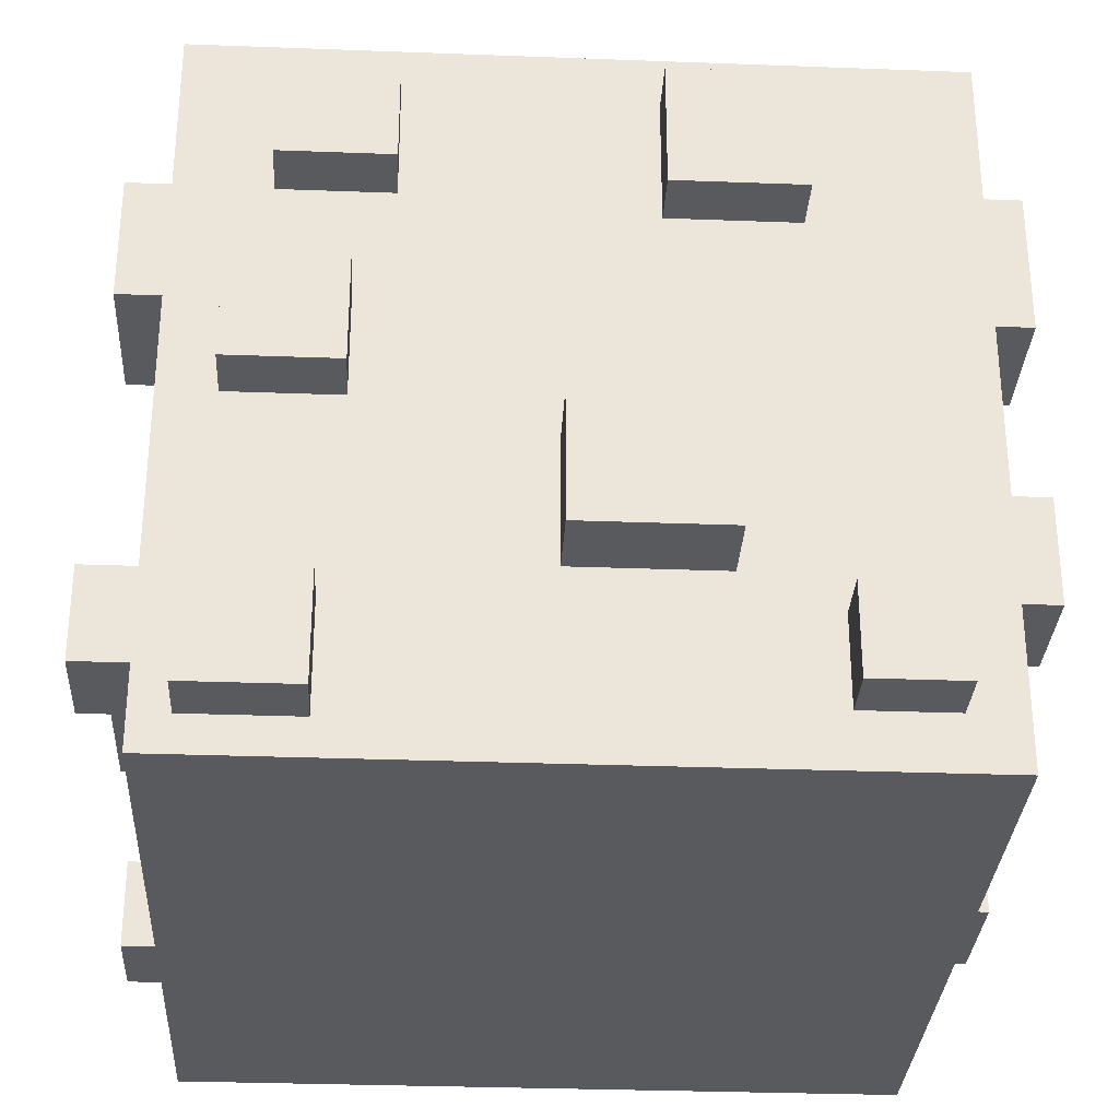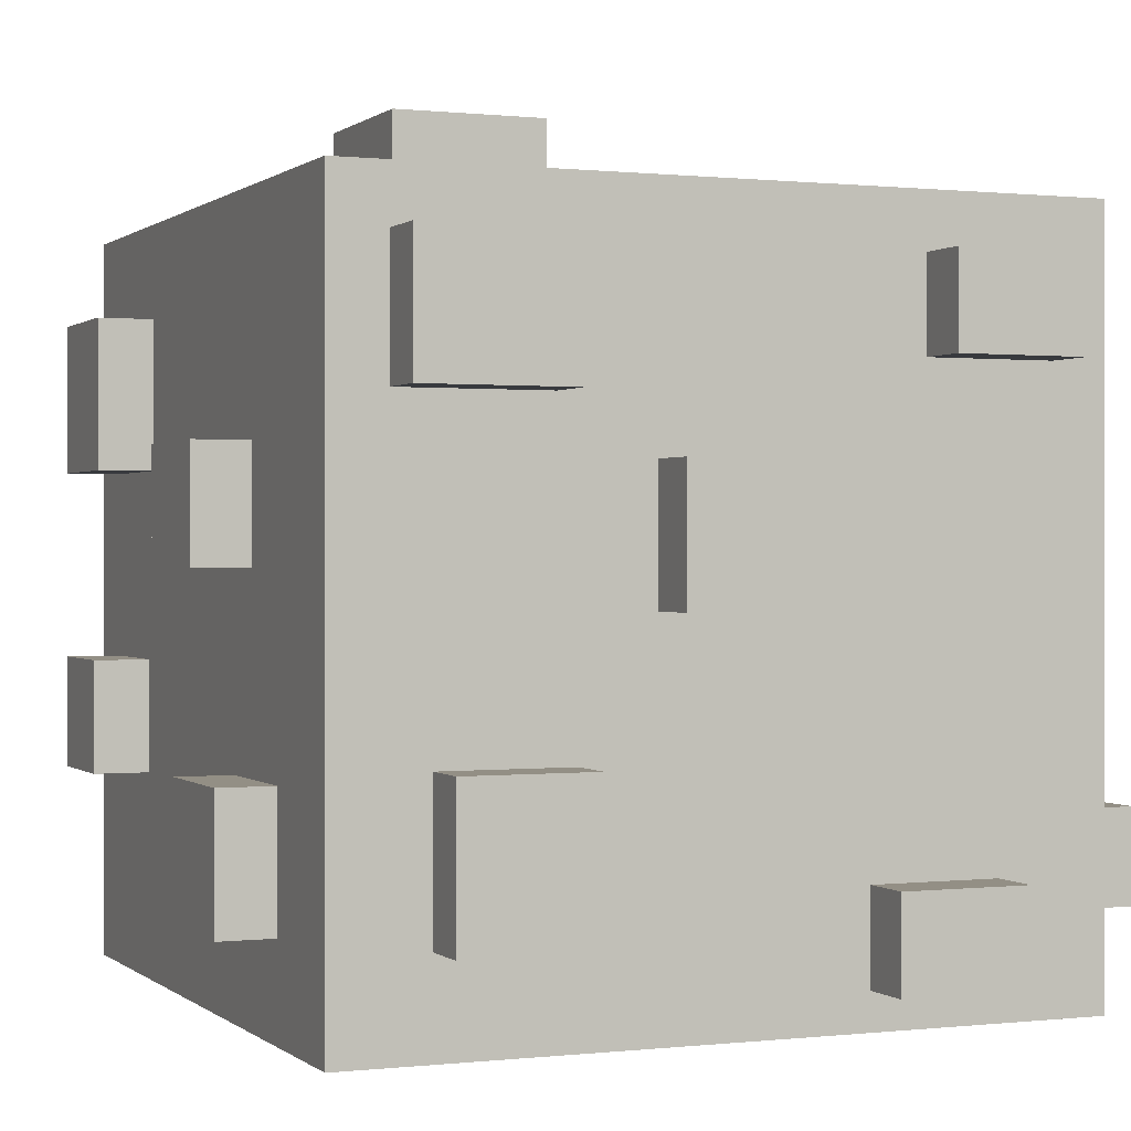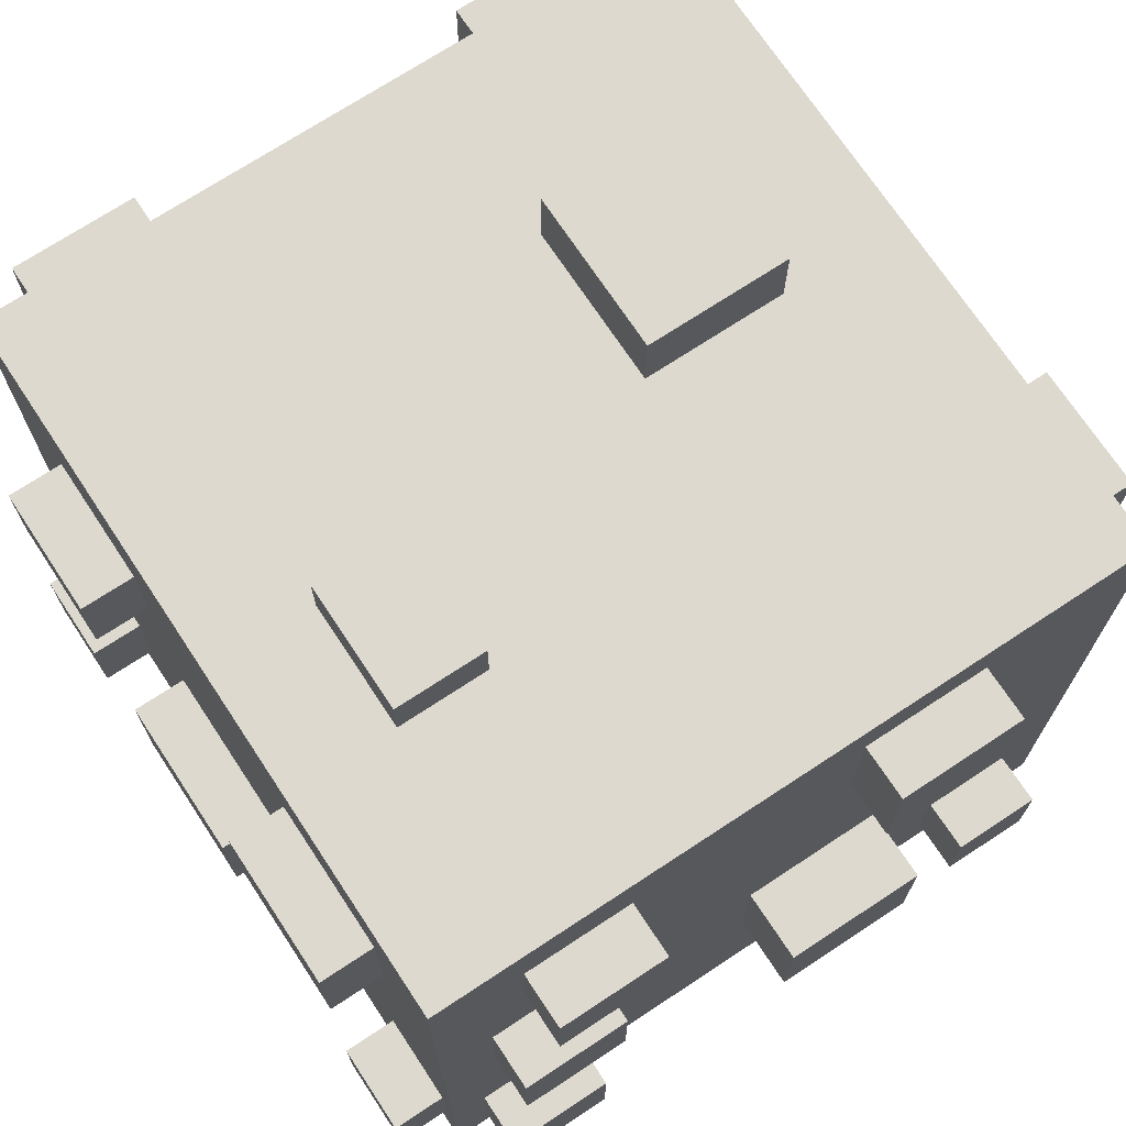
<metadata>
{"format":"obj","ext":"obj","renderer":"f3d","projection":"perspective","resolution":1024,"background":"white","views":[{"elev":-30.8,"azim":-3.1,"up":"+Y"},{"elev":0.3,"azim":157.2,"up":"+Y"},{"elev":71.4,"azim":-33.4,"up":"+Y"}]}
</metadata>
<code>
o
v -2.3 0.5 1.9
v -2.3 0.5 1.4
v -2.3 0.5 -1.3
v -2.3 0.5 -1.8
v -2.3 1 1.9
v -2.3 1 1.4
v -2.3 1 -1.3
v -2.3 1 -1.8
v -2.3 1.2 0.3
v -2.3 1.2 -0.6
v -2.3 1.9 0.3
v -2.3 1.9 -0.6
v -2.3 2.8 1.5
v -2.3 2.8 0.7
v -2.3 2.9 -0.7
v -2.3 2.9 -1.4
v -2.3 3.4 -0.7
v -2.3 3.4 -1.4
v -2.3 3.5 1.5
v -2.3 3.5 0.7
v -2 0 2
v -2 0 -2
v -2 0.5 1.9
v -2 0.5 1.4
v -2 0.5 -1.3
v -2 0.5 -1.8
v -2 1 1.9
v -2 1 1.4
v -2 1 -1.3
v -2 1 -1.8
v -2 1.2 0.3
v -2 1.2 -0.6
v -2 1.9 0.3
v -2 1.9 -0.6
v -2 2.8 1.5
v -2 2.8 0.7
v -2 2.9 -0.7
v -2 2.9 -1.4
v -2 3.4 -0.7
v -2 3.4 -1.4
v -2 3.5 1.5
v -2 3.5 0.7
v -2 4 2
v -2 4 -2
v -1.8 0.2 2.3
v -1.8 0.2 2
v -1.8 0.8 2.3
v -1.8 0.8 2
v -1.7 1.9 2.3
v -1.7 1.9 2
v -1.7 2.5 2.3
v -1.7 2.5 2
v -1.7 3.2 -2
v -1.7 3.2 -2.3
v -1.7 3.7 -2
v -1.7 3.7 -2.3
v -1.5 3.1 2.3
v -1.5 3.1 2
v -1.5 3.6 2.3
v -1.5 3.6 2
v -1.4 0.2 -2
v -1.4 0.2 -2.3
v -1.4 0.7 -2
v -1.4 0.7 -2.3
v -1.4 4 0.8
v -1.4 4 0.1
v -1.4 4.3 0.8
v -1.4 4.3 0.1
v -0.5 2 -2
v -0.5 2 -2.3
v -0.5 2.7 -2
v -0.5 2.7 -2.3
v -0.1 1 2.4
v -0.1 1 2
v -0.1 1.7 2.4
v -0.1 1.7 2
v 0.4 3 2.3
v 0.4 3 2
v 0.4 3.7 2.3
v 0.4 3.7 2
v 0.5 4 0
v 0.5 4 -0.9
v 0.5 4.4 0
v 0.5 4.4 -0.9
v 0.8 0.5 -2
v 0.8 0.5 -2.3
v 0.8 1.3 -2
v 0.8 1.3 -2.3
v 0.9 3 -2
v 0.9 3 -2.3
v 0.9 3.7 -2
v 0.9 3.7 -2.3
v 1.2 0.3 2.3
v 1.2 0.3 2
v 1.2 0.8 2.3
v 1.2 0.8 2
v -1.2 0.2 2.3
v -1.2 0.2 2
v -1.2 0.8 2.3
v -1.2 0.8 2
v -1.1 1.9 2.3
v -1.1 1.9 2
v -1.1 2.5 2.3
v -1.1 2.5 2
v -1 3.2 -2
v -1 3.2 -2.3
v -1 3.7 -2
v -1 3.7 -2.3
v -0.9 3.1 2.3
v -0.9 3.1 2
v -0.9 3.6 2.3
v -0.9 3.6 2
v -0.9 4 0.8
v -0.9 4 0.1
v -0.9 4.3 0.8
v -0.9 4.3 0.1
v -0.7 0.2 -2
v -0.7 0.2 -2.3
v -0.7 0.7 -2
v -0.7 0.7 -2.3
v 0.4 2 -2
v 0.4 2 -2.3
v 0.4 2.7 -2
v 0.4 2.7 -2.3
v 0.7 1 2.4
v 0.7 1 2
v 0.7 1.7 2.4
v 0.7 1.7 2
v 1.1 3 2.3
v 1.1 3 2
v 1.1 3.7 2.3
v 1.1 3.7 2
v 1.3 4 0
v 1.3 4 -0.9
v 1.3 4.4 0
v 1.3 4.4 -0.9
v 1.5 0.5 -2
v 1.5 0.5 -2.3
v 1.5 1.3 -2
v 1.5 1.3 -2.3
v 1.7 0.3 2.3
v 1.7 0.3 2
v 1.7 0.8 2.3
v 1.7 0.8 2
v 1.7 3 -2
v 1.7 3 -2.3
v 1.7 3.7 -2
v 1.7 3.7 -2.3
v 2 0 2
v 2 0 -2
v 2 0.5 -0.6
v 2 0.5 -1.3
v 2 1.1 1.6
v 2 1.1 1
v 2 1.2 -0.6
v 2 1.2 -1.3
v 2 1.7 1.6
v 2 1.7 1
v 2 2.2 -0.2
v 2 2.2 -0.9
v 2 2.7 1.6
v 2 2.7 0.9
v 2 2.8 -0.2
v 2 2.8 -0.9
v 2 3.5 1.6
v 2 3.5 0.9
v 2 4 2
v 2 4 -2
v 2.3 0.5 -0.6
v 2.3 0.5 -1.3
v 2.3 1.1 1.6
v 2.3 1.1 1
v 2.3 1.2 -0.6
v 2.3 1.2 -1.3
v 2.3 1.7 1.6
v 2.3 1.7 1
v 2.3 2.2 -0.2
v 2.3 2.2 -0.9
v 2.3 2.7 1.6
v 2.3 2.7 0.9
v 2.3 2.8 -0.2
v 2.3 2.8 -0.9
v 2.3 3.5 1.6
v 2.3 3.5 0.9
v -0.1 1 2.4
v -0.1 1.7 2.4
v 0.7 1 2.4
v 0.7 1.7 2.4
v -1.8 0.2 2.3
v -1.8 0.8 2.3
v -1.7 1.9 2.3
v -1.7 2.5 2.3
v -1.5 3.1 2.3
v -1.5 3.6 2.3
v -1.2 0.2 2.3
v -1.2 0.8 2.3
v -1.1 1.9 2.3
v -1.1 2.5 2.3
v -0.9 3.1 2.3
v -0.9 3.6 2.3
v 0.4 3 2.3
v 0.4 3.7 2.3
v 1.1 3 2.3
v 1.1 3.7 2.3
v 1.2 0.3 2.3
v 1.2 0.8 2.3
v 1.7 0.3 2.3
v 1.7 0.8 2.3
v -2 0 2
v -2 4 2
v -1.8 0.2 2
v -1.8 0.8 2
v -1.7 1.9 2
v -1.7 2.5 2
v -1.5 3.1 2
v -1.5 3.6 2
v -1.2 0.2 2
v -1.2 0.8 2
v -1.1 1.9 2
v -1.1 2.5 2
v -0.9 3.1 2
v -0.9 3.6 2
v -0.1 1 2
v -0.1 1.7 2
v 0.4 3 2
v 0.4 3.7 2
v 0.7 1 2
v 0.7 1.7 2
v 1.1 3 2
v 1.1 3.7 2
v 1.2 0.3 2
v 1.2 0.8 2
v 1.7 0.3 2
v 1.7 0.8 2
v 2 0 2
v 2 4 2
v -2.3 0.5 1.9
v -2.3 1 1.9
v -2 0.5 1.9
v -2 1 1.9
v 2 1.1 1.6
v 2 1.7 1.6
v 2 2.7 1.6
v 2 3.5 1.6
v 2.3 1.1 1.6
v 2.3 1.7 1.6
v 2.3 2.7 1.6
v 2.3 3.5 1.6
v -2.3 2.8 1.5
v -2.3 3.5 1.5
v -2 2.8 1.5
v -2 3.5 1.5
v -1.4 4 0.8
v -1.4 4.3 0.8
v -0.9 4 0.8
v -0.9 4.3 0.8
v -2.3 1.2 0.3
v -2.3 1.9 0.3
v -2 1.2 0.3
v -2 1.9 0.3
v 0.5 4 0
v 0.5 4.4 0
v 1.3 4 0
v 1.3 4.4 0
v 2 2.2 -0.2
v 2 2.8 -0.2
v 2.3 2.2 -0.2
v 2.3 2.8 -0.2
v 2 0.5 -0.6
v 2 1.2 -0.6
v 2.3 0.5 -0.6
v 2.3 1.2 -0.6
v -2.3 2.9 -0.7
v -2.3 3.4 -0.7
v -2 2.9 -0.7
v -2 3.4 -0.7
v -2.3 0.5 -1.3
v -2.3 1 -1.3
v -2 0.5 -1.3
v -2 1 -1.3
v -2.3 0.5 1.4
v -2.3 1 1.4
v -2 0.5 1.4
v -2 1 1.4
v 2 1.1 1
v 2 1.7 1
v 2.3 1.1 1
v 2.3 1.7 1
v 2 2.7 0.9
v 2 3.5 0.9
v 2.3 2.7 0.9
v 2.3 3.5 0.9
v -2.3 2.8 0.7
v -2.3 3.5 0.7
v -2 2.8 0.7
v -2 3.5 0.7
v -1.4 4 0.1
v -1.4 4.3 0.1
v -0.9 4 0.1
v -0.9 4.3 0.1
v -2.3 1.2 -0.6
v -2.3 1.9 -0.6
v -2 1.2 -0.6
v -2 1.9 -0.6
v 0.5 4 -0.9
v 0.5 4.4 -0.9
v 1.3 4 -0.9
v 1.3 4.4 -0.9
v 2 2.2 -0.9
v 2 2.8 -0.9
v 2.3 2.2 -0.9
v 2.3 2.8 -0.9
v 2 0.5 -1.3
v 2 1.2 -1.3
v 2.3 0.5 -1.3
v 2.3 1.2 -1.3
v -2.3 2.9 -1.4
v -2.3 3.4 -1.4
v -2 2.9 -1.4
v -2 3.4 -1.4
v -2.3 0.5 -1.8
v -2.3 1 -1.8
v -2 0.5 -1.8
v -2 1 -1.8
v -2 0 -2
v -2 4 -2
v -1.7 3.2 -2
v -1.7 3.7 -2
v -1.4 0.2 -2
v -1.4 0.7 -2
v -1 3.2 -2
v -1 3.7 -2
v -0.7 0.2 -2
v -0.7 0.7 -2
v -0.5 2 -2
v -0.5 2.7 -2
v 0.4 2 -2
v 0.4 2.7 -2
v 0.8 0.5 -2
v 0.8 1.3 -2
v 0.9 3 -2
v 0.9 3.7 -2
v 1.5 0.5 -2
v 1.5 1.3 -2
v 1.7 3 -2
v 1.7 3.7 -2
v 2 0 -2
v 2 4 -2
v -1.7 3.2 -2.3
v -1.7 3.7 -2.3
v -1.4 0.2 -2.3
v -1.4 0.7 -2.3
v -1 3.2 -2.3
v -1 3.7 -2.3
v -0.7 0.2 -2.3
v -0.7 0.7 -2.3
v -0.5 2 -2.3
v -0.5 2.7 -2.3
v 0.4 2 -2.3
v 0.4 2.7 -2.3
v 0.8 0.5 -2.3
v 0.8 1.3 -2.3
v 0.9 3 -2.3
v 0.9 3.7 -2.3
v 1.5 0.5 -2.3
v 1.5 1.3 -2.3
v 1.7 3 -2.3
v 1.7 3.7 -2.3
v -2 0 2
v 2 0 2
v 1.1 0 1.9
v 1.9 0 1.9
v 1.1 0 -1.9
v 1.9 0 -1.9
v -2 0 -2
v 2 0 -2
v -1.8 0.2 2.3
v -1.2 0.2 2.3
v -1.8 0.2 2
v -1.2 0.2 2
v -1.4 0.2 -2
v -0.7 0.2 -2
v -1.4 0.2 -2.3
v -0.7 0.2 -2.3
v 1.2 0.3 2.3
v 1.7 0.3 2.3
v 1.2 0.3 2
v 1.7 0.3 2
v -2.3 0.5 1.9
v -2 0.5 1.9
v -2.3 0.5 1.4
v -2 0.5 1.4
v 2 0.5 -0.6
v 2.3 0.5 -0.6
v -2.3 0.5 -1.3
v -2 0.5 -1.3
v 2 0.5 -1.3
v 2.3 0.5 -1.3
v -2.3 0.5 -1.8
v -2 0.5 -1.8
v 0.8 0.5 -2
v 1.5 0.5 -2
v 0.8 0.5 -2.3
v 1.5 0.5 -2.3
v -0.1 1 2.4
v 0.7 1 2.4
v -0.1 1 2
v 0.7 1 2
v 2 1.1 1.6
v 2.3 1.1 1.6
v 2 1.1 1
v 2.3 1.1 1
v -2.3 1.2 0.3
v -2 1.2 0.3
v -2.3 1.2 -0.6
v -2 1.2 -0.6
v -1.7 1.9 2.3
v -1.1 1.9 2.3
v -1.7 1.9 2
v -1.1 1.9 2
v -0.5 2 -2
v 0.4 2 -2
v -0.5 2 -2.3
v 0.4 2 -2.3
v 2 2.2 -0.2
v 2.3 2.2 -0.2
v 2 2.2 -0.9
v 2.3 2.2 -0.9
v 2 2.7 1.6
v 2.3 2.7 1.6
v 2 2.7 0.9
v 2.3 2.7 0.9
v -2.3 2.8 1.5
v -2 2.8 1.5
v -2.3 2.8 0.7
v -2 2.8 0.7
v -2.3 2.9 -0.7
v -2 2.9 -0.7
v -2.3 2.9 -1.4
v -2 2.9 -1.4
v 0.4 3 2.3
v 1.1 3 2.3
v 0.4 3 2
v 1.1 3 2
v 0.9 3 -2
v 1.7 3 -2
v 0.9 3 -2.3
v 1.7 3 -2.3
v -1.5 3.1 2.3
v -0.9 3.1 2.3
v -1.5 3.1 2
v -0.9 3.1 2
v -1.7 3.2 -2
v -1 3.2 -2
v -1.7 3.2 -2.3
v -1 3.2 -2.3
v -1.4 0.7 -2
v -0.7 0.7 -2
v -1.4 0.7 -2.3
v -0.7 0.7 -2.3
v -1.8 0.8 2.3
v -1.2 0.8 2.3
v 1.2 0.8 2.3
v 1.7 0.8 2.3
v -1.8 0.8 2
v -1.2 0.8 2
v 1.2 0.8 2
v 1.7 0.8 2
v -2.3 1 1.9
v -2 1 1.9
v -2.3 1 1.4
v -2 1 1.4
v -2.3 1 -1.3
v -2 1 -1.3
v -2.3 1 -1.8
v -2 1 -1.8
v 2 1.2 -0.6
v 2.3 1.2 -0.6
v 2 1.2 -1.3
v 2.3 1.2 -1.3
v 0.8 1.3 -2
v 1.5 1.3 -2
v 0.8 1.3 -2.3
v 1.5 1.3 -2.3
v -0.1 1.7 2.4
v 0.7 1.7 2.4
v -0.1 1.7 2
v 0.7 1.7 2
v 2 1.7 1.6
v 2.3 1.7 1.6
v 2 1.7 1
v 2.3 1.7 1
v -2.3 1.9 0.3
v -2 1.9 0.3
v -2.3 1.9 -0.6
v -2 1.9 -0.6
v -1.7 2.5 2.3
v -1.1 2.5 2.3
v -1.7 2.5 2
v -1.1 2.5 2
v -0.5 2.7 -2
v 0.4 2.7 -2
v -0.5 2.7 -2.3
v 0.4 2.7 -2.3
v 2 2.8 -0.2
v 2.3 2.8 -0.2
v 2 2.8 -0.9
v 2.3 2.8 -0.9
v -2.3 3.4 -0.7
v -2 3.4 -0.7
v -2.3 3.4 -1.4
v -2 3.4 -1.4
v 2 3.5 1.6
v 2.3 3.5 1.6
v -2.3 3.5 1.5
v -2 3.5 1.5
v 2 3.5 0.9
v 2.3 3.5 0.9
v -2.3 3.5 0.7
v -2 3.5 0.7
v -1.5 3.6 2.3
v -0.9 3.6 2.3
v -1.5 3.6 2
v -0.9 3.6 2
v 0.4 3.7 2.3
v 1.1 3.7 2.3
v 0.4 3.7 2
v 1.1 3.7 2
v -1.7 3.7 -2
v -1 3.7 -2
v 0.9 3.7 -2
v 1.7 3.7 -2
v -1.7 3.7 -2.3
v -1 3.7 -2.3
v 0.9 3.7 -2.3
v 1.7 3.7 -2.3
v -2 4 2
v 2 4 2
v -1.4 4 0.8
v -0.9 4 0.8
v -1.4 4 0.1
v -0.9 4 0.1
v 0.5 4 0
v 1.3 4 0
v 0.5 4 -0.9
v 1.3 4 -0.9
v -2 4 -2
v 2 4 -2
v -1.4 4.3 0.8
v -0.9 4.3 0.8
v -1.4 4.3 0.1
v -0.9 4.3 0.1
v 0.5 4.4 0
v 1.3 4.4 0
v 0.5 4.4 -0.9
v 1.3 4.4 -0.9
f 5 2 1
f 6 2 5
f 7 4 3
f 8 4 7
f 11 10 9
f 12 10 11
f 17 16 15
f 18 16 17
f 19 14 13
f 20 14 19
f 23 22 21
f 24 22 23
f 25 22 24
f 26 22 25
f 27 23 21
f 28 25 24
f 29 25 28
f 30 22 26
f 31 29 28
f 31 30 29
f 31 28 27
f 32 30 31
f 33 31 27
f 34 30 32
f 35 33 27
f 35 34 33
f 36 34 35
f 37 30 34
f 37 34 36
f 38 30 37
f 39 37 36
f 40 30 38
f 41 35 27
f 42 40 39
f 42 39 36
f 43 27 21
f 43 42 41
f 43 41 27
f 44 22 30
f 44 42 43
f 44 40 42
f 44 30 40
f 47 46 45
f 48 46 47
f 51 50 49
f 52 50 51
f 55 54 53
f 56 54 55
f 59 58 57
f 60 58 59
f 63 62 61
f 64 62 63
f 67 66 65
f 68 66 67
f 71 70 69
f 72 70 71
f 75 74 73
f 76 74 75
f 79 78 77
f 80 78 79
f 83 82 81
f 84 82 83
f 87 86 85
f 88 86 87
f 91 90 89
f 92 90 91
f 95 94 93
f 96 94 95
f 97 98 99
f 99 98 100
f 101 102 103
f 103 102 104
f 105 106 107
f 107 106 108
f 109 110 111
f 111 110 112
f 113 114 115
f 115 114 116
f 117 118 119
f 119 118 120
f 121 122 123
f 123 122 124
f 125 126 127
f 127 126 128
f 129 130 131
f 131 130 132
f 133 134 135
f 135 134 136
f 137 138 139
f 139 138 140
f 141 142 143
f 143 142 144
f 145 146 147
f 147 146 148
f 149 150 151
f 151 150 152
f 149 151 153
f 153 151 154
f 154 151 155
f 152 150 156
f 149 153 157
f 154 155 158
f 155 156 158
f 158 156 159
f 157 158 159
f 159 156 160
f 149 157 161
f 157 159 161
f 161 159 162
f 162 159 163
f 160 156 164
f 149 161 165
f 162 163 166
f 163 164 166
f 149 165 167
f 165 166 167
f 166 164 168
f 167 166 168
f 156 150 168
f 164 156 168
f 169 170 173
f 173 170 174
f 171 172 175
f 175 172 176
f 177 178 181
f 181 178 182
f 179 180 183
f 183 180 184
f 187 186 185
f 188 186 187
f 195 190 189
f 196 190 195
f 197 192 191
f 198 192 197
f 199 194 193
f 200 194 199
f 203 202 201
f 204 202 203
f 207 206 205
f 208 206 207
f 211 210 209
f 212 210 211
f 213 210 212
f 214 210 213
f 215 210 214
f 216 210 215
f 217 211 209
f 218 213 212
f 219 213 218
f 219 218 217
f 220 215 214
f 221 215 220
f 221 220 219
f 222 210 216
f 223 221 219
f 223 222 221
f 223 219 217
f 224 222 223
f 225 222 224
f 226 210 222
f 226 222 225
f 227 223 217
f 228 225 224
f 229 225 228
f 229 228 227
f 230 210 226
f 231 227 217
f 231 230 229
f 231 229 227
f 232 230 231
f 233 231 217
f 234 230 232
f 235 217 209
f 235 234 233
f 235 233 217
f 236 210 230
f 236 234 235
f 236 230 234
f 239 238 237
f 240 238 239
f 245 242 241
f 246 242 245
f 247 244 243
f 248 244 247
f 251 250 249
f 252 250 251
f 255 254 253
f 256 254 255
f 259 258 257
f 260 258 259
f 263 262 261
f 264 262 263
f 267 266 265
f 268 266 267
f 271 270 269
f 272 270 271
f 275 274 273
f 276 274 275
f 279 278 277
f 280 278 279
f 281 282 283
f 283 282 284
f 285 286 287
f 287 286 288
f 289 290 291
f 291 290 292
f 293 294 295
f 295 294 296
f 297 298 299
f 299 298 300
f 301 302 303
f 303 302 304
f 305 306 307
f 307 306 308
f 309 310 311
f 311 310 312
f 313 314 315
f 315 314 316
f 317 318 319
f 319 318 320
f 321 322 323
f 323 322 324
f 325 326 327
f 327 326 328
f 325 327 329
f 329 327 330
f 330 327 331
f 328 326 332
f 325 329 333
f 330 331 334
f 331 332 334
f 334 332 335
f 333 334 335
f 335 332 336
f 333 335 337
f 336 332 338
f 333 337 339
f 337 338 339
f 339 338 340
f 338 332 341
f 340 338 341
f 332 326 342
f 341 332 342
f 333 339 343
f 340 341 344
f 344 341 345
f 343 344 345
f 342 326 346
f 325 333 347
f 345 346 347
f 333 343 347
f 343 345 347
f 346 326 348
f 347 346 348
f 349 350 353
f 353 350 354
f 351 352 355
f 355 352 356
f 357 358 359
f 359 358 360
f 361 362 365
f 365 362 366
f 363 364 367
f 367 364 368
f 371 370 369
f 372 370 371
f 373 371 369
f 373 372 371
f 374 370 372
f 374 372 373
f 375 373 369
f 375 374 373
f 376 370 374
f 376 374 375
f 379 378 377
f 380 378 379
f 383 382 381
f 384 382 383
f 387 386 385
f 388 386 387
f 391 390 389
f 392 390 391
f 397 394 393
f 398 394 397
f 399 396 395
f 400 396 399
f 403 402 401
f 404 402 403
f 407 406 405
f 408 406 407
f 411 410 409
f 412 410 411
f 415 414 413
f 416 414 415
f 419 418 417
f 420 418 419
f 423 422 421
f 424 422 423
f 427 426 425
f 428 426 427
f 431 430 429
f 432 430 431
f 435 434 433
f 436 434 435
f 439 438 437
f 440 438 439
f 443 442 441
f 444 442 443
f 447 446 445
f 448 446 447
f 451 450 449
f 452 450 451
f 455 454 453
f 456 454 455
f 457 458 459
f 459 458 460
f 461 462 465
f 465 462 466
f 463 464 467
f 467 464 468
f 469 470 471
f 471 470 472
f 473 474 475
f 475 474 476
f 477 478 479
f 479 478 480
f 481 482 483
f 483 482 484
f 485 486 487
f 487 486 488
f 489 490 491
f 491 490 492
f 493 494 495
f 495 494 496
f 497 498 499
f 499 498 500
f 501 502 503
f 503 502 504
f 505 506 507
f 507 506 508
f 509 510 511
f 511 510 512
f 513 514 517
f 517 514 518
f 515 516 519
f 519 516 520
f 521 522 523
f 523 522 524
f 525 526 527
f 527 526 528
f 529 530 533
f 533 530 534
f 531 532 535
f 535 532 536
f 537 538 539
f 539 538 540
f 537 539 541
f 540 538 542
f 542 538 543
f 541 542 543
f 543 538 544
f 541 543 545
f 544 538 546
f 537 541 547
f 545 546 547
f 541 545 547
f 546 538 548
f 547 546 548
f 549 550 551
f 551 550 552
f 553 554 555
f 555 554 556

</code>
